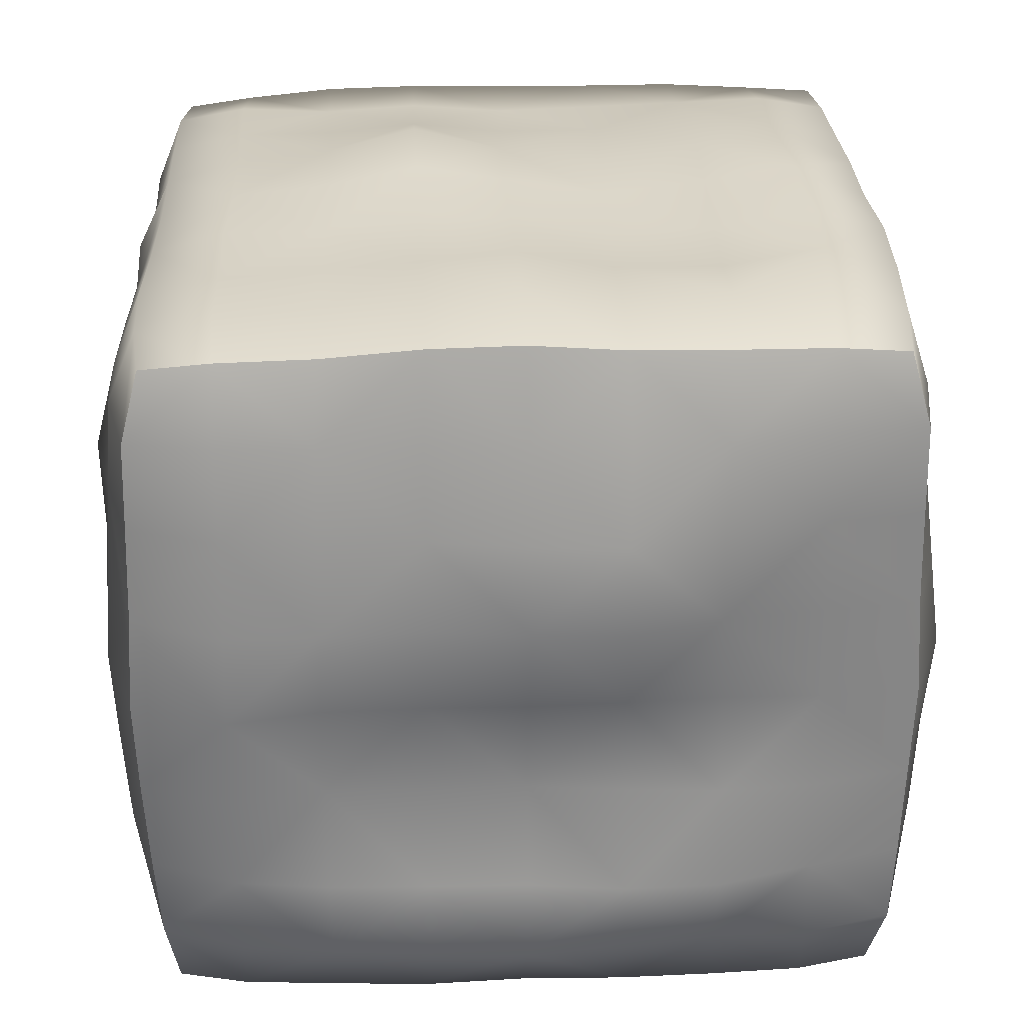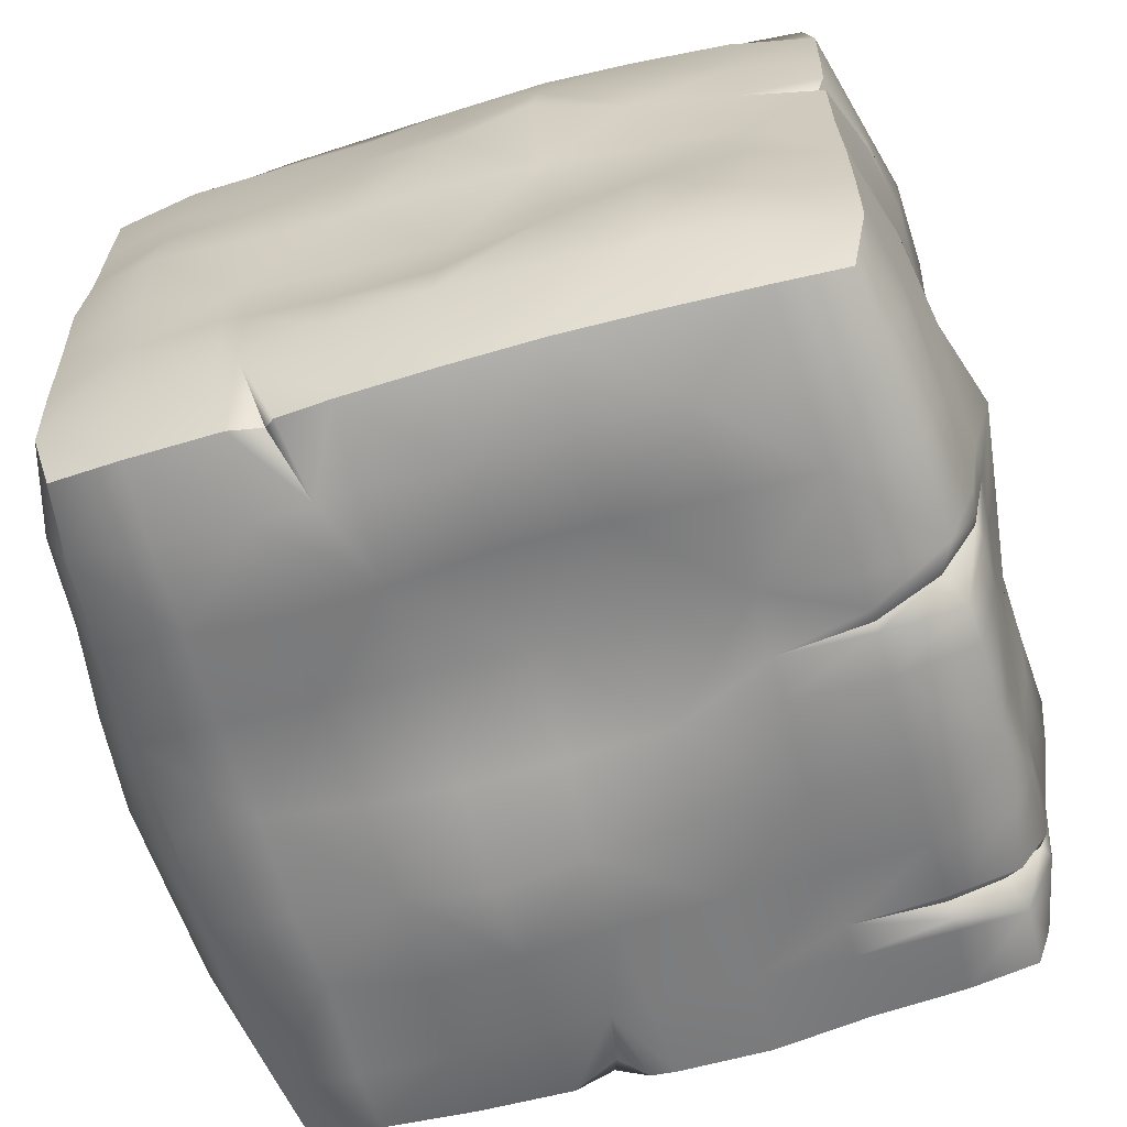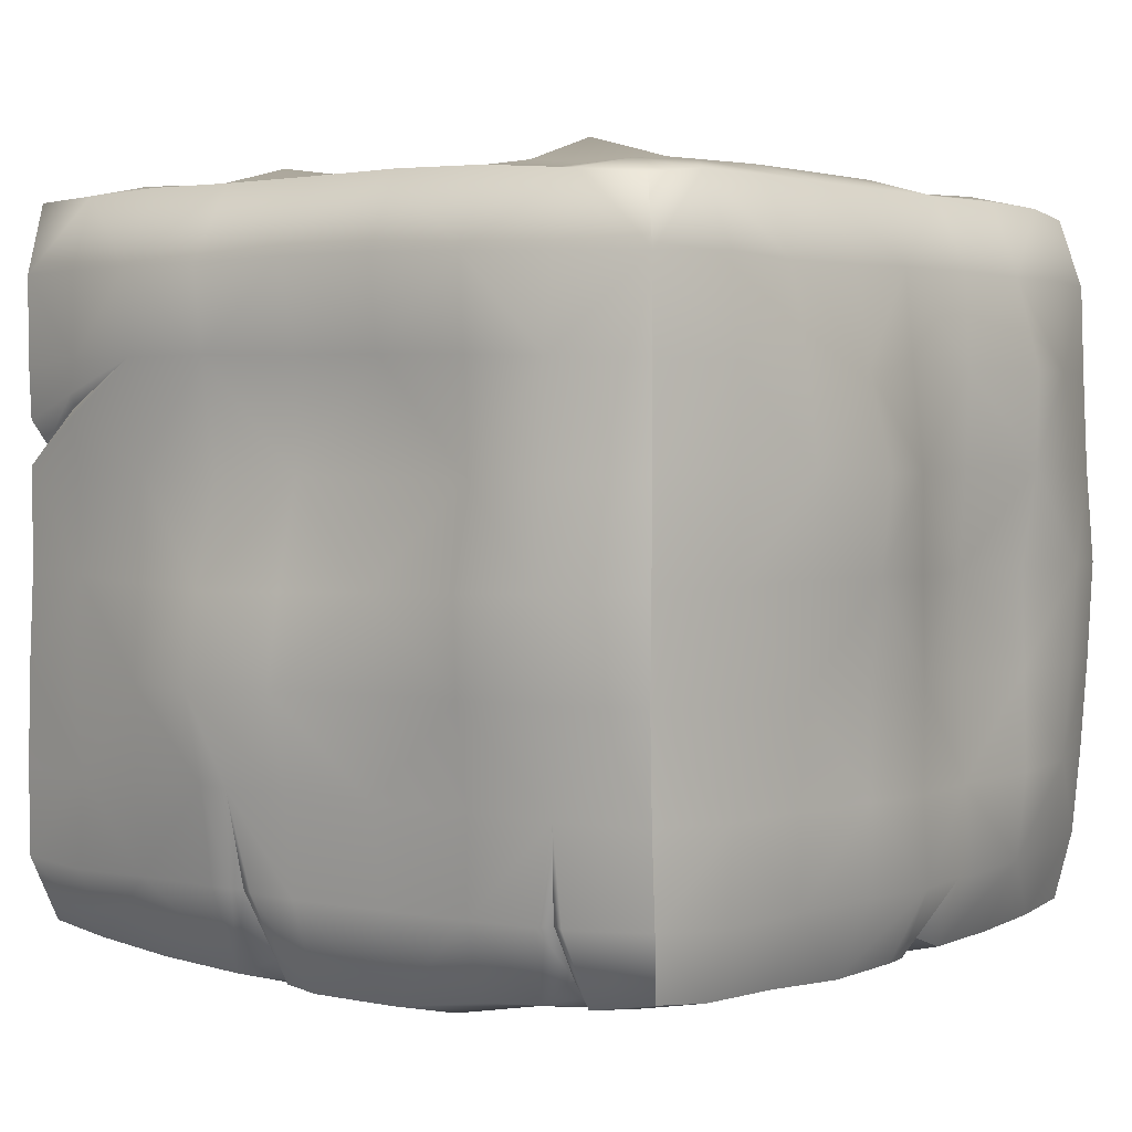
<metadata>
{"format":"obj","ext":"obj","renderer":"f3d","projection":"perspective","resolution":1024,"background":"white","views":[{"elev":28.4,"azim":-2.2,"up":"+Z"},{"elev":-64.2,"azim":106.3,"up":"+Z"},{"elev":2.6,"azim":-142.9,"up":"+Z"}]}
</metadata>
<code>
g default
v -1362 -1376 1329
v 1370 -1368 1351
v -1359 1377 1318
v 1373 1390 1351
v -1383 1363 -1311
v 1359 1356 -1316
v -1364 -1373 -1321
v 1368 -1369 -1316
v -29.84 7.135 1487
v -1.321 -1464 1441
v 1408 4.108 1399
v 0.2585 1439 1373
v -1380 5.919 1355
v 12.59 1603 -34.8
v 1413 1419 -10.53
v -11.61 1446 -1422
v -1441 1468 4.98
v -36.66 -9.371 -1444
v 1431 -0.08142 -1397
v -7.684 -1425 -1346
v -1433 3.963 -1370
v 4.384 -1587 38.07
v 1475 -1449 -1.592
v -1467 -1475 2.862
v 1565 5.926 35.56
v -1577 31.15 7.271
v -732.4 -749 1432
v -1403 -752.5 1360
v -730.4 -1422 1383
v -10.97 -757.4 1496
v -723.6 17.32 1466
v -758.9 1551 755.5
v -1428 1447 736.6
v -744.5 1434 1372
v 7.585 1518 765.9
v -759 1610 -12.88
v -729.1 749.5 -1422
v -1409 730.7 -1354
v -706.6 1407 -1377
v -23.23 762.1 -1454
v -722 -23.1 -1462
v -755.1 -1584 -761.1
v -1435 -1446 -728.4
v -739.7 -1420 -1352
v 6.446 -1578 -776.7
v -761.5 -1575 24.7
v 1508 -743.7 729.8
v 1415 -745.3 1404
v 1445 -1440 736.8
v 1574 -759.1 13.36
v 1567 22.45 721.9
v -1565 -755.2 -752.7
v -1405 -737.5 -1361
v -1536 -768.9 6.54
v -1575 15.36 -759.2
v 759.5 -754.8 1425
v 734.6 -1440 1401
v 768.6 7.918 1471
v 762.3 740.5 1492
v 1401 728.3 1386
v 746.4 1439 1373
v -17.7 723.3 1423
v -733.2 720 1427
v -1387 740.5 1353
v 740.4 1580 769.8
v 1415 1428 752.5
v 717.5 1554 -26.97
v 716 1576 -728.8
v 1433 1430 -745.6
v 735.9 1415 -1378
v 20.78 1562 -717.2
v -746.9 1525 -727.9
v -1421 1436 -736.5
v 762.3 756.1 -1450
v 1412 729.2 -1371
v 774.1 -6.82 -1426
v 767.2 -742 -1503
v 1405 -731.2 -1380
v 746.4 -1412 -1354
v -27.84 -728.4 -1422
v -734.1 -715.5 -1487
v 734.3 -1622 -763.2
v 1449 -1437 -741.6
v 727.9 -1520 19.74
v 708 -1563 734.2
v 22.26 -1608 719.9
v -747.9 -1550 727
v -1438 -1441 727.7
v 1558 -755.3 -754.6
v 1534 10.36 -770.5
v 1598 738.7 -759.8
v 1509 728.9 14.11
v 1542 713.2 734.2
v -1603 -760.9 736.8
v -1528 19.76 726.3
v -1548 731.5 721.2
v -1546 722.1 17.02
v -1518 729.2 -748.2
v -1108 -368.5 1429
v -1098 9.071 1432
v -1388 -376.6 1354
v -1110 -750.2 1403
v -730 -362.4 1428
v -1104 1593 363
v -1098 1630 -3.313
v -1438 1459 369
v -1104 1573 745
v -765.6 1543 355.9
v -1110 369.8 -1399
v -1103 -7.815 -1420
v -1437 364.3 -1373
v -1112 743.4 -1403
v -731.3 365.4 -1435
v -1113 -1593 -367.8
v -1107 -1622 10.62
v -1454 -1462 -361.8
v -1102 -1566 -744.4
v -765.7 -1507 -368.3
v 1496 -366 1091
v 1528 9.889 1082
v 1424 -367.9 1413
v 1492 -744.4 1098
v 1534 -359.2 728.2
v -1565 -364.7 -1089
v -1593 10.1 -1086
v -1414 -371.4 -1365
v -1536 -742.4 -1083
v -1525 -366.1 -761.4
v 357.1 -1123 1456
v -7.562 -1119 1509
v 358.3 -1451 1411
v 753 -1123 1482
v 354.1 -757.6 1429
v 1115 370.1 1491
v 1120 7.172 1524
v 1409 369.7 1397
v 1111 730.7 1446
v 766.8 373.9 1491
v -379.9 1105 1406
v -7.337 1110 1376
v -380.5 1438 1379
v -743.1 1107 1382
v -379.9 715 1463
v 388.7 1612 1088
v 9.319 1587 1096
v 385.7 1444 1369
v 733.6 1602 1086
v 384.2 1580 772.7
v 1081 1529 -382.5
v 1090 1487 -13
v 1424 1429 -388
v 1082 1489 -740.4
v 710.3 1587 -381.8
v -366 1503 -1091
v 6.567 1539 -1088
v -359.8 1440 -1423
v -736.1 1514 -1086
v -363.9 1552 -726.3
v 370.6 1126 -1479
v -15.37 1122 -1491
v 369.2 1431 -1396
v 751.4 1119 -1453
v 368.9 763.6 -1382
v 1112 -375.2 -1465
v 1125 -7.025 -1489
v 1421 -359.9 -1395
v 1102 -731.3 -1467
v 775.1 -384.7 -1493
v -383.1 -1098 -1429
v -14.65 -1107 -1347
v -376.3 -1430 -1358
v -742.1 -1095 -1344
v -390.5 -714.6 -1468
v 373.5 -1591 -1067
v 3.661 -1618 -1076
v 382.8 -1427 -1351
v 729.2 -1545 -1061
v 380.2 -1620 -772.8
v 1095 -1511 380.8
v 1104 -1496 3.664
v 1454 -1438 365.6
v 1089 -1499 741.6
v 710.3 -1582 391.1
v -364.2 -1530 1088
v 10.21 -1554 1084
v -351.3 -1452 1428
v -743.6 -1530 1087
v -361.8 -1566 726.3
v 1567 -1111 -366.2
v 1603 -1107 2.311
v 1462 -1440 -371
v 1548 -1108 -742.9
v 1518 -764.3 -366.2
v 1554 377.5 -1082
v 1584 7.252 -1100
v 1430 366.9 -1389
v 1544 730.1 -1076
v 1602 385.4 -767.5
v 1487 1092 382.5
v 1473 1098 -1.115
v 1415 1418 383.1
v 1486 1089 743.3
v 1558 713.3 388.6
v -1555 -1101 374.8
v -1582 -1113 4.031
v -1448 -1456 361.4
v -1532 -1092 729.9
v -1593 -767.4 383.8
v -1517 380 1072
v -1486 7.136 1081
v -1382 376 1355
v -1484 741.7 1072
v -1568 382.1 717.3
v -1500 1101 -368.6
v -1526 1098 8.962
v -1428 1456 -359.9
v -1504 1101 -746.9
v -1540 728.8 -366.5
v -1111 -1120 1416
v -1393 -1111 1356
v -1097 -1411 1368
v -734.7 -1120 1430
v -354.7 -1118 1478
v -357.7 -752 1460
v -363.9 -363.2 1476
v -18.59 -372.6 1477
v -371.6 17.53 1540
v -1096 1525 1081
v -1423 1441 1070
v -1097 1409 1345
v -750.1 1569 1088
v -379.5 1582 1097
v -379.8 1538 763.4
v -380.1 1511 353.6
v 5.328 1516 352.5
v -374.7 1596 -21.62
v -1111 1109 -1396
v -1396 1097 -1344
v -1128 1373 -1355
v -720.2 1112 -1432
v -365.2 1117 -1498
v -369.5 756.5 -1484
v -377.1 368.2 -1462
v -27.03 376.3 -1438
v -385.6 -20.59 -1520
v -1095 -1520 -1075
v -1412 -1423 -1062
v -1105 -1404 -1346
v -742.7 -1574 -1078
v -369.5 -1594 -1084
v -371.7 -1574 -774.5
v -375.4 -1511 -368.7
v 3.626 -1502 -372.6
v -372.8 -1573 31.94
v 1486 -1110 1098
v 1396 -1101 1386
v 1439 -1437 1084
v 1510 -1107 735
v 1559 -1102 359.1
v 1565 -748.2 361.5
v 1567 -362.9 370.9
v 1563 -373.8 24.04
v 1622 17.9 382.8
v -1484 -1098 -1080
v -1387 -1097 -1346
v -1538 -1101 -738.3
v -1562 -1112 -368.6
v -1547 -767.3 -376.5
v -1500 -363.7 -378
v -1497 -364.8 4.73
v -1580 21.84 -372.9
v 1117 -1112 1455
v 1095 -1404 1385
v 1125 -751.5 1490
v 1125 -367.8 1491
v 763.8 -368.7 1425
v 358.6 -375.3 1410
v 364.9 4.261 1421
v 1115 1105 1419
v 1393 1096 1376
v 1097 1412 1362
v 760.4 1105 1405
v 383.3 1111 1388
v 379.6 735.7 1420
v 371.2 372 1425
v -29.63 363.4 1481
v -1114 1113 1398
v -1386 1108 1350
v -1104 734.6 1420
v -1095 371.7 1433
v -721.3 365.2 1482
v -377.8 359.2 1572
v 1088 1513 1091
v 1414 1432 1086
v 1085 1513 765.3
v 1096 1490 381.8
v 735.7 1526 373
v 375.9 1521 359.2
v 366.2 1628 -37.19
v 1093 1495 -1087
v 1432 1427 -1074
v 1089 1383 -1350
v 729.7 1535 -1074
v 376.7 1548 -1074
v 375.8 1604 -716.6
v 366 1691 -375.7
v 22.84 1643 -369.1
v -1113 1500 -1079
v -1425 1424 -1069
v -1100 1531 -730.9
v -1094 1593 -356.2
v -750.8 1586 -355.4
v -365 1580 -362.3
v 1105 1106 -1403
v 1388 1090 -1352
v 1116 744.8 -1453
v 1125 371.1 -1465
v 772.4 376.2 -1441
v 368.8 379.2 -1373
v 370.8 -4.73 -1365
v 1106 -1102 -1392
v 1392 -1100 -1354
v 1098 -1397 -1349
v 761.3 -1098 -1412
v 389.3 -1111 -1385
v 387.2 -742.4 -1403
v 377.7 -382.4 -1386
v -38.88 -372.9 -1454
v -1115 -1104 -1391
v -1099 -731.9 -1430
v -1092 -379.4 -1441
v -722 -376.6 -1507
v -392.4 -370.1 -1578
v 1093 -1516 -1083
v 1433 -1430 -1068
v 1092 -1525 -753.6
v 1101 -1514 -382.9
v 739.6 -1532 -390
v 379 -1519 -383.2
v 365.9 -1568 35.92
v 1100 -1502 1099
v 721.6 -1543 1083
v 369.9 -1567 1076
v 363 -1639 721.1
v 359.4 -1696 395.4
v 15.7 -1661 388.1
v -1101 -1522 1087
v -1429 -1434 1068
v -1098 -1556 729.1
v -1097 -1617 364.4
v -752.7 -1616 369.5
v -364.6 -1604 377.5
v 1497 -1105 -1081
v 1527 -741.6 -1085
v 1565 -366.9 -1097
v 1535 -375.3 -767.2
v 1490 -378.9 -365.9
v 1482 5.803 -370.7
v 1498 1093 -1083
v 1515 1088 -752.2
v 1520 1099 -390
v 1523 743 -392.4
v 1518 381.2 -382.7
v 1542 366.9 32.25
v 1477 1103 1099
v 1516 726.8 1081
v 1538 371.7 1074
v 1607 365.7 721.8
v 1667 360.9 390.8
v -1505 -1105 1079
v -1515 -755.3 1076
v -1503 -383.2 1083
v -1521 -383.7 737
v -1518 -374.6 379.9
v -1576 31.83 368.3
v -1493 1107 1084
v -1514 1094 734.1
v -1525 1091 375.5
v -1579 721 373.7
v -1658 379 366.4
v -1615 372 17.06
v -1490 1103 -1092
v -1516 729 -1087
v -1570 358.9 -1083
v -1570 360.1 -752.5
v -1564 365.9 -367.1
v -1098 -148.9 -1421
v -1373 -203.7 -1299
v -1563 -260.9 -1085
v -1425 -93.97 -1367
v -1061 1472 -1072
v -1028 1320 -1273
v -1008 1104 -1359
v -970.3 745.7 -1413
v -955.9 1112 -1407
v -948.2 1387 -1355
v -1013 1502 -1082
v -1062 1110 -1395
v 247.2 1526 -1074
v 229.2 1373 -1337
v 189.4 1123 -1462
v 140.1 761.5 -1434
v 155.9 1124 -1479
v 126.9 1434 -1407
v 201.9 1541 -1081
v 239.1 1124 -1472
v 293.5 1541 -1076
v 258.7 1601 -718.5
v 1105 -521.4 -1451
v 1359 -615 -1324
v 1531 -676.2 -1086
v 1551 -677.3 -757.2
v 1402 -567.4 -1379
v 1090 1505 597
v 1376 1377 462.2
v 1095 1518 560.4
v 1412 1421 551
v 1094 1522 645
g pCube3
f 103 31 100 99
f 108 36 105 104
f 113 41 110 109
f 118 46 115 114
f 123 51 120 119
f 128 55 125 389
f 133 30 130 129
f 138 58 135 134
f 143 62 140 139
f 148 35 145 144
f 153 67 150 149
f 158 71 155 154
f 401 402 403
f 168 76 165 164
f 173 80 170 169
f 178 45 175 174
f 183 84 180 179
f 188 86 185 184
f 193 50 190 189
f 198 90 195 194
f 203 92 200 199
f 208 54 205 204
f 213 95 210 209
f 218 97 215 214
f 102 28 220 219
f 222 29 186 223
f 224 30 226 225
f 107 33 229 228
f 231 34 141 232
f 233 35 235 234
f 112 38 238 237
f 240 39 156 241
f 242 40 244 243
f 117 43 247 246
f 249 44 171 250
f 251 45 253 252
f 122 48 256 255
f 258 49 181 259
f 260 50 262 261
f 127 53 265 264
f 266 43 116 267
f 268 54 270 269
f 132 57 273 272
f 274 48 121 275
f 276 58 278 277
f 137 60 280 279
f 282 61 146 283
f 284 62 286 285
f 142 34 230 287
f 289 64 211 290
f 291 31 227 292
f 147 61 281 293
f 416 201 296
f 297 67 299 298
f 152 69 301 300
f 303 70 161 304
f 305 408 306
f 391 392 239 308
f 310 73 216 311
f 312 36 236 313
f 162 70 302 314
f 316 75 196 317
f 318 76 320 319
f 167 78 322 321
f 324 79 176 325
f 326 80 328 327
f 172 44 248 329
f 330 53 126 331
f 332 41 245 333
f 177 79 323 334
f 336 83 191 337
f 338 84 340 339
f 182 49 257 341
f 342 57 131 343
f 344 86 346 345
f 187 29 221 347
f 349 88 206 350
f 351 46 254 352
f 192 83 335 353
f 354 78 411
f 356 90 358 357
f 197 75 315 359
f 360 69 151 361
f 362 92 364 363
f 202 66 294 365
f 366 60 136 367
f 368 51 263 369
f 207 88 348 370
f 371 28 101 372
f 373 95 375 374
f 212 64 288 376
f 377 33 106 378
f 379 97 381 380
f 217 73 309 382
f 383 38 111 384
f 385 55 271 386
f 100 13 101 99
f 101 28 102 99
f 102 27 103 99
f 105 17 106 104
f 106 33 107 104
f 107 32 108 104
f 110 21 111 109
f 111 38 112 109
f 112 394 109
f 115 24 116 114
f 116 43 117 114
f 117 42 118 114
f 120 11 121 119
f 121 48 122 119
f 122 47 123 119
f 389 390 388
f 126 53 127 124
f 127 52 128 124
f 130 10 131 129
f 131 57 132 129
f 132 56 133 129
f 135 11 136 134
f 136 60 137 134
f 137 59 138 134
f 140 12 141 139
f 141 34 142 139
f 142 63 143 139
f 145 12 146 144
f 146 61 147 144
f 147 65 148 144
f 150 15 151 149
f 151 69 152 149
f 152 68 153 149
f 155 16 156 154
f 156 39 157 154
f 157 72 158 154
f 403 404 400 401
f 161 70 162 159
f 162 74 163 159
f 165 19 166 164
f 409 78 167
f 409 168 164
f 170 20 171 169
f 171 44 172 169
f 172 81 173 169
f 175 20 176 174
f 176 79 177 174
f 177 82 178 174
f 180 23 181 179
f 181 49 182 179
f 182 85 183 179
f 185 10 186 184
f 186 29 187 184
f 187 87 188 184
f 190 23 191 189
f 191 83 192 189
f 192 89 193 189
f 195 19 196 194
f 196 75 197 194
f 197 91 198 194
f 200 15 201 199
f 201 415 199
f 202 93 203 199
f 205 24 206 204
f 206 88 207 204
f 207 94 208 204
f 210 13 211 209
f 211 64 212 209
f 212 96 213 209
f 215 17 216 214
f 216 73 217 214
f 217 98 218 214
f 220 1 221 219
f 221 29 222 219
f 222 27 102 219
f 186 10 130 223
f 130 30 224 223
f 224 27 222 223
f 226 9 227 225
f 227 31 103 225
f 103 27 224 225
f 229 3 230 228
f 230 34 231 228
f 231 32 107 228
f 141 12 145 232
f 145 35 233 232
f 233 32 231 232
f 235 14 236 234
f 236 36 108 234
f 108 32 233 234
f 238 5 239 237
f 239 392 393 398
f 393 394 398
f 156 16 160 241
f 160 40 242 241
f 242 37 240 241
f 244 18 245 243
f 245 41 113 243
f 113 37 242 243
f 247 7 248 246
f 248 44 249 246
f 249 42 117 246
f 171 20 175 250
f 175 45 251 250
f 251 42 249 250
f 253 22 254 252
f 254 46 118 252
f 118 42 251 252
f 256 2 257 255
f 257 49 258 255
f 258 47 122 255
f 181 23 190 259
f 190 50 260 259
f 260 47 258 259
f 262 25 263 261
f 263 51 123 261
f 123 47 260 261
f 265 7 247 264
f 247 43 266 264
f 266 52 127 264
f 116 24 205 267
f 205 54 268 267
f 268 52 266 267
f 270 26 271 269
f 271 55 128 269
f 128 52 268 269
f 273 2 256 272
f 256 48 274 272
f 274 56 132 272
f 121 11 135 275
f 135 58 276 275
f 276 56 274 275
f 278 9 226 277
f 226 30 133 277
f 133 56 276 277
f 280 4 281 279
f 281 61 282 279
f 282 59 137 279
f 146 12 140 283
f 140 62 284 283
f 284 59 282 283
f 286 9 278 285
f 278 58 138 285
f 138 59 284 285
f 230 3 288 287
f 288 64 289 287
f 289 63 142 287
f 211 13 100 290
f 100 31 291 290
f 291 63 289 290
f 227 9 286 292
f 286 62 143 292
f 143 63 291 292
f 281 4 294 293
f 294 66 295 293
f 295 65 147 293
f 201 15 150 296
f 150 67 297 296
f 418 65 295
f 299 14 235 298
f 235 35 148 298
f 148 65 297 298
f 301 6 302 300
f 302 70 303 300
f 303 68 152 300
f 399 400 404 405
f 399 408 407
f 305 68 303 304
f 307 14 299 306
f 299 67 153 306
f 153 68 305 306
f 239 5 309 308
f 309 73 310 308
f 310 391 308
f 216 17 105 311
f 105 36 312 311
f 312 72 310 311
f 236 14 307 313
f 307 71 158 313
f 158 72 312 313
f 302 6 315 314
f 315 75 316 314
f 316 74 162 314
f 196 19 165 317
f 165 76 318 317
f 318 74 316 317
f 320 18 244 319
f 244 40 402
f 163 74 318 319
f 322 8 323 321
f 323 79 324 321
f 324 77 167 321
f 176 20 170 325
f 170 80 326 325
f 326 77 324 325
f 328 18 320 327
f 320 76 168 327
f 168 77 326 327
f 248 7 265 329
f 265 53 330 329
f 330 81 172 329
f 387 388 390
f 387 41 332 331
f 332 81 330 331
f 245 18 328 333
f 328 80 173 333
f 173 81 332 333
f 323 8 335 334
f 335 83 336 334
f 336 82 177 334
f 191 23 180 337
f 180 84 338 337
f 338 82 336 337
f 340 22 253 339
f 253 45 178 339
f 178 82 338 339
f 257 2 273 341
f 273 57 342 341
f 342 85 182 341
f 131 10 185 343
f 185 86 344 343
f 344 85 342 343
f 346 22 340 345
f 340 84 183 345
f 183 85 344 345
f 221 1 348 347
f 348 88 349 347
f 349 87 187 347
f 206 24 115 350
f 115 46 351 350
f 351 87 349 350
f 254 22 346 352
f 346 86 188 352
f 188 87 351 352
f 335 8 322 353
f 322 78 354 353
f 354 89 192 353
f 166 19 195 355
f 195 90 356 355
f 411 89 354
f 358 25 262 357
f 262 50 193 357
f 193 89 412 356 357
f 315 6 301 359
f 301 69 360 359
f 360 91 197 359
f 151 15 200 361
f 200 92 362 361
f 362 91 360 361
f 364 25 358 363
f 358 90 198 363
f 198 91 362 363
f 294 4 280 365
f 280 60 366 365
f 366 93 202 365
f 136 11 120 367
f 120 51 368 367
f 368 93 366 367
f 263 25 364 369
f 364 92 203 369
f 203 93 368 369
f 348 1 220 370
f 220 28 371 370
f 371 94 207 370
f 101 13 210 372
f 210 95 373 372
f 373 94 371 372
f 375 26 270 374
f 270 54 208 374
f 208 94 373 374
f 288 3 229 376
f 229 33 377 376
f 377 96 212 376
f 106 17 215 378
f 215 97 379 378
f 379 96 377 378
f 381 26 375 380
f 375 95 213 380
f 213 96 379 380
f 309 5 238 382
f 238 38 383 382
f 383 98 217 382
f 111 21 125 384
f 125 55 385 384
f 385 98 383 384
f 271 26 381 386
f 381 97 218 386
f 218 98 385 386
f 126 388 387
f 389 388 126
f 125 21 390 389
f 387 390 21 110
f 126 387 331
f 389 126 124
f 128 389 124
f 110 41 387
f 310 72 157 397
f 157 39 396 397
f 395 396 39 240
f 240 37 394 395
f 395 394 393
f 393 392 396 395
f 397 396 392 391
f 310 397 391
f 398 394 112 237
f 239 398 237
f 109 394 37 113
f 161 407 304
f 406 161 159
f 163 402 406 159
f 403 402 40 160
f 160 16 404 403
f 405 404 16 155
f 406 402 401
f 401 400 161 406
f 161 400 399 407
f 405 408 399
f 155 71 408 405
f 407 408 305 304
f 306 408 71 307
f 244 402 163 319
f 166 413 409 164
f 411 413 166 355
f 167 77 168 409
f 409 410 78
f 411 78 410
f 411 410 413
f 409 413 410
f 412 89 411 355 356
f 295 66 417 418
f 199 417 66 202
f 297 65 416 296
f 416 65 414
f 414 415 201 416
f 199 415 417
f 418 417 415 414
f 414 65 418

</code>
